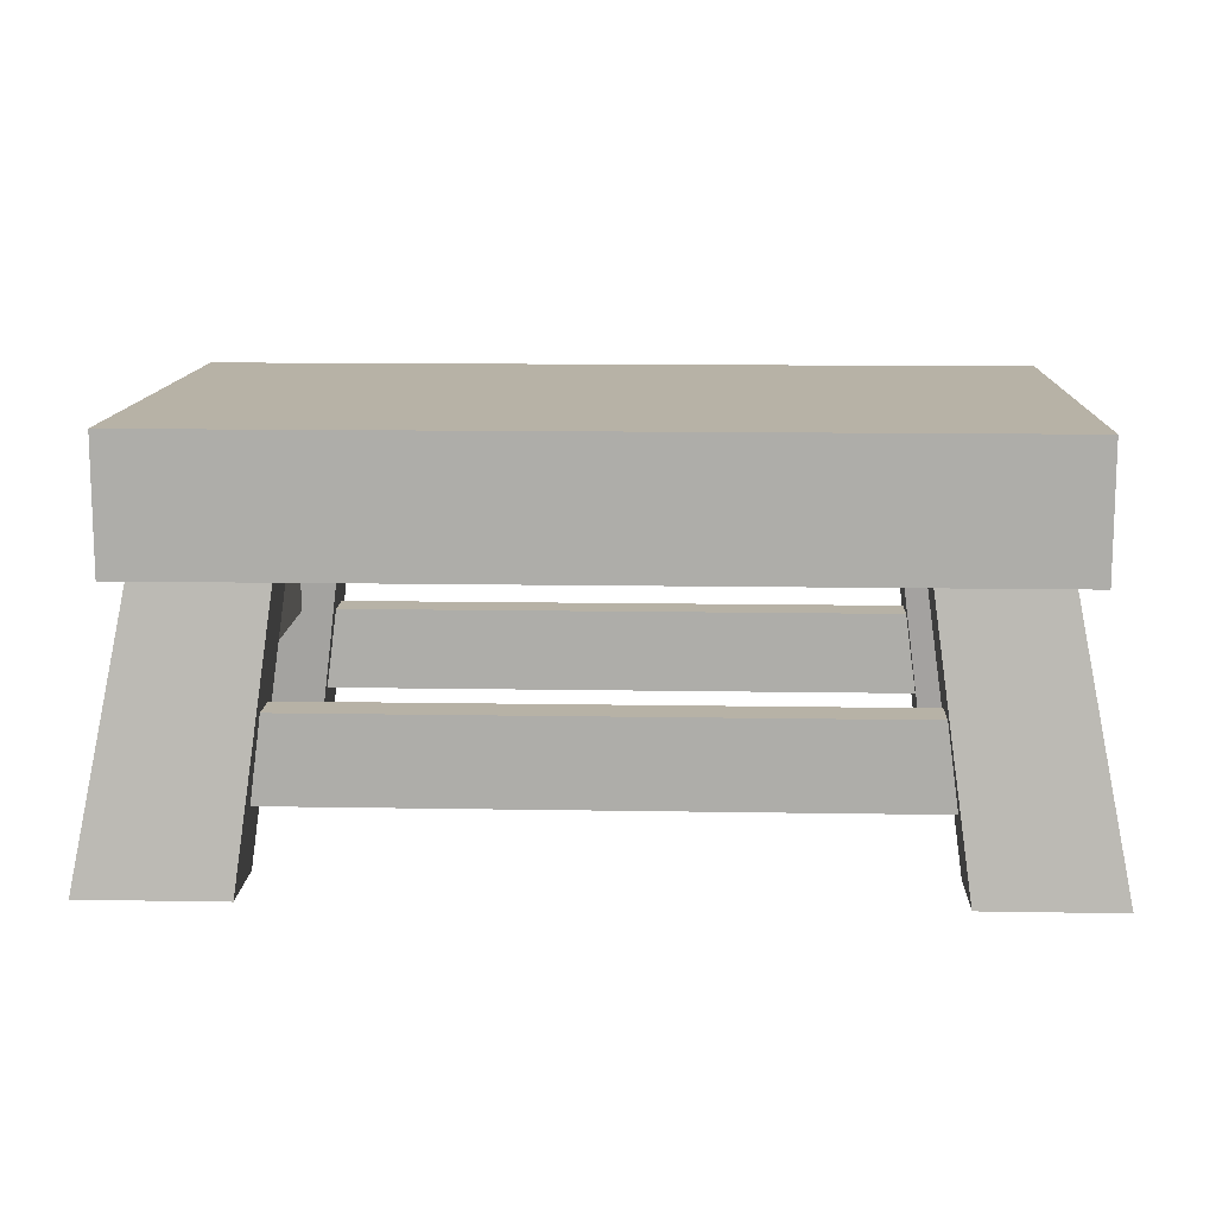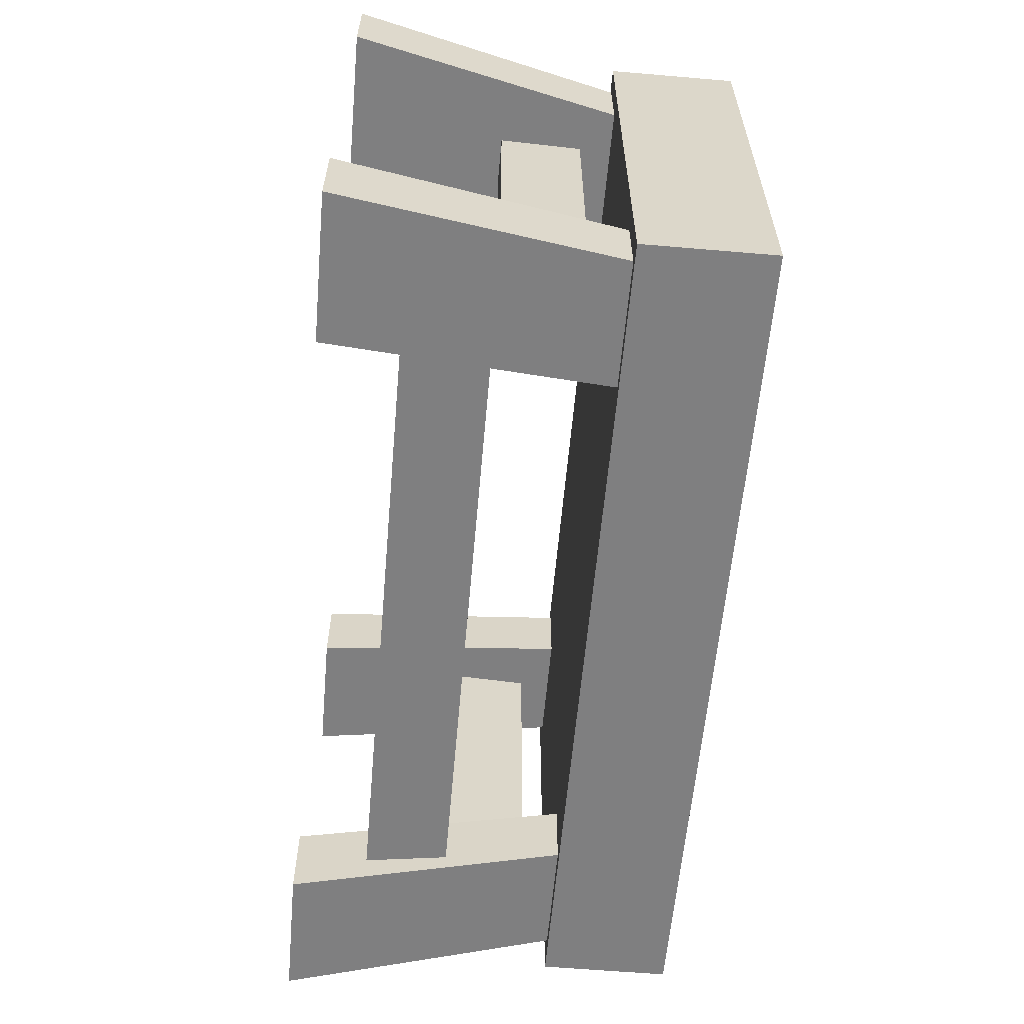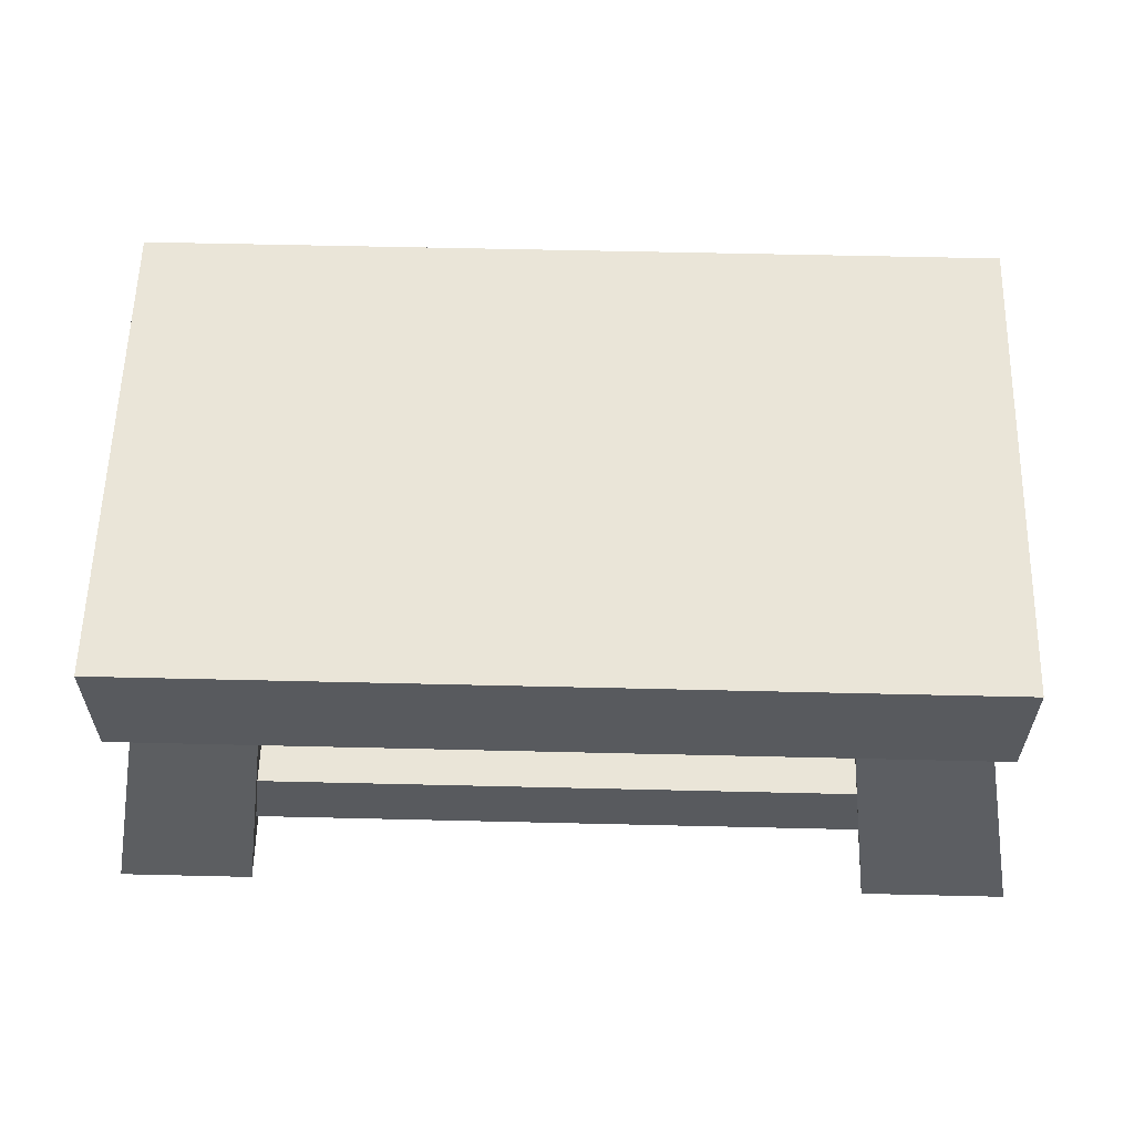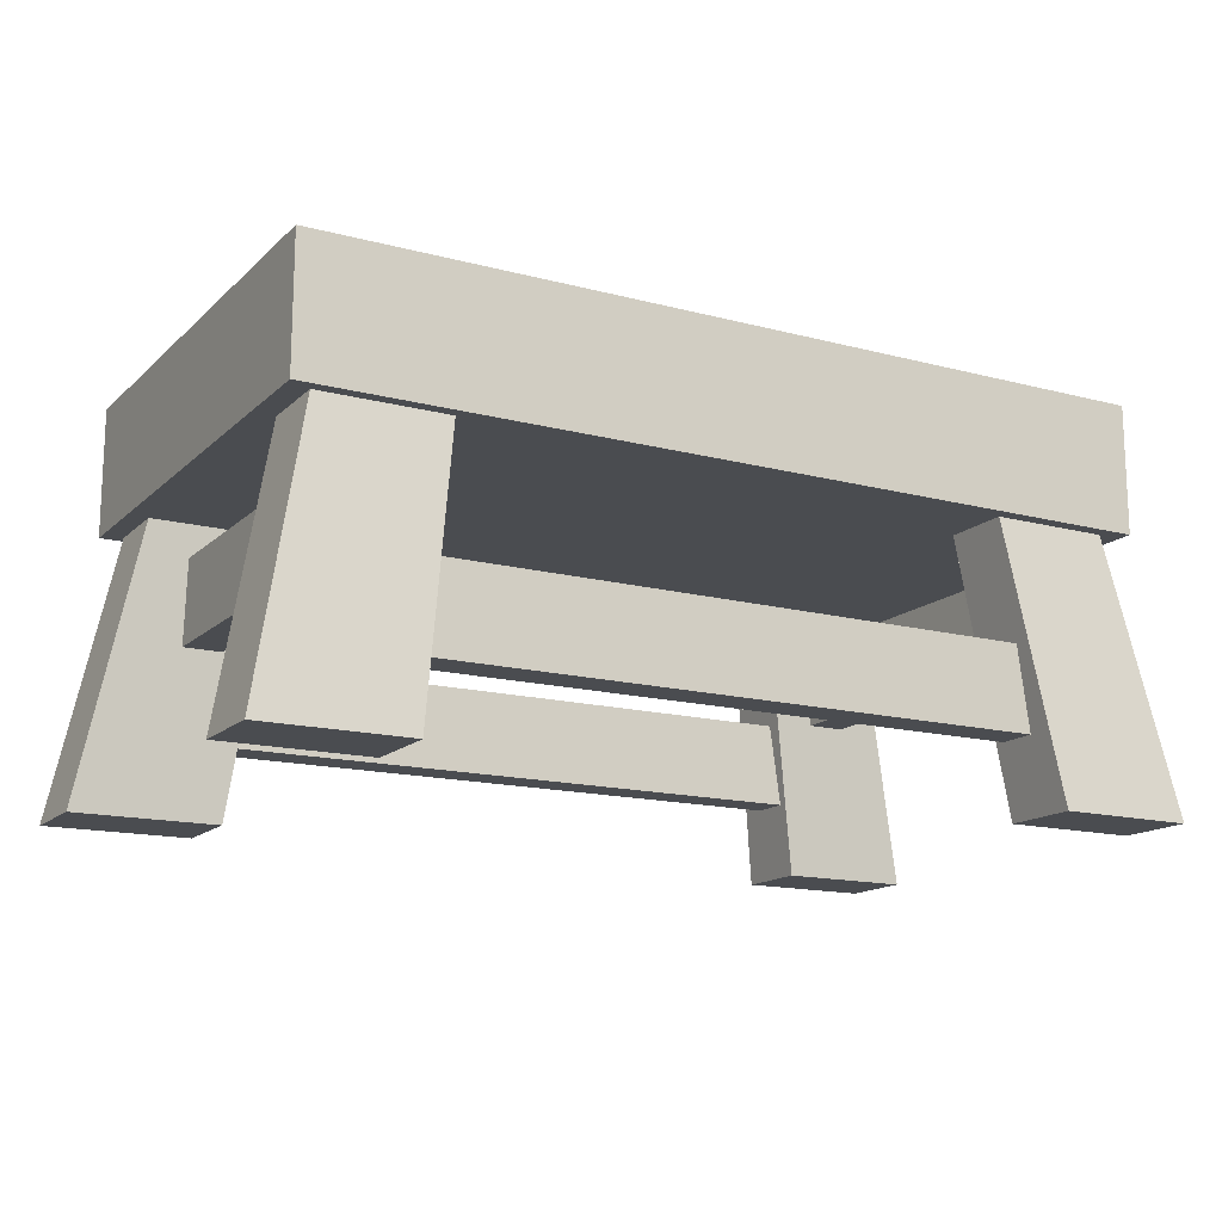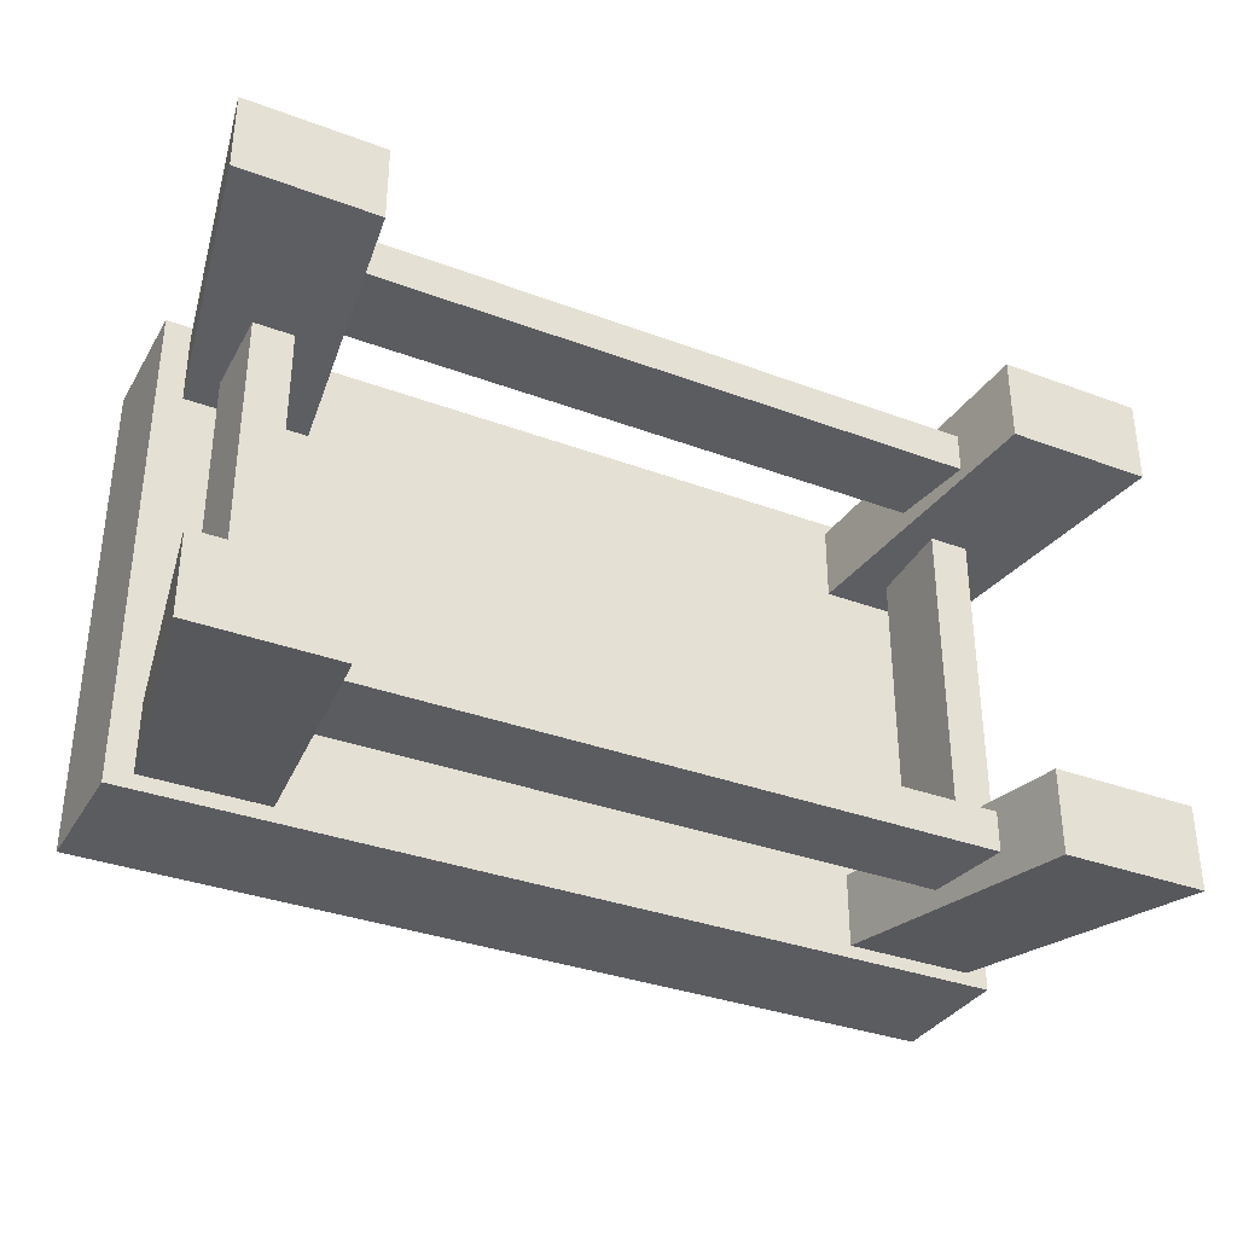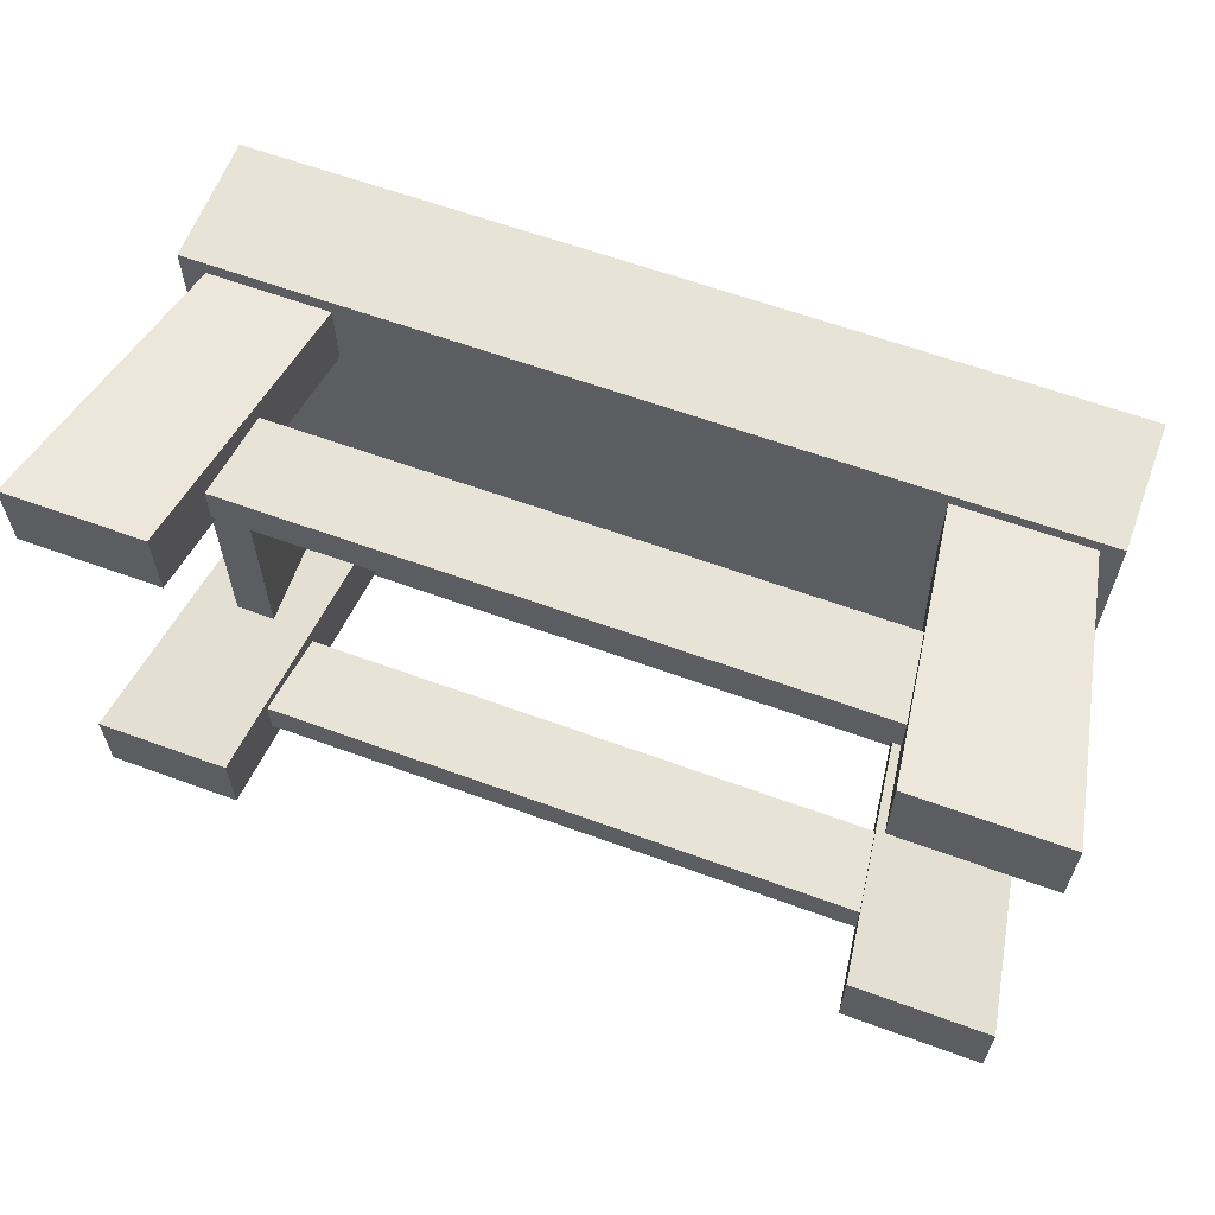
<metadata>
{"format":"obj","ext":"obj","renderer":"f3d","projection":"perspective","resolution":1024,"background":"white","views":[{"elev":12.5,"azim":-177.7,"up":"+Y"},{"elev":-59.9,"azim":85.0,"up":"+Z"},{"elev":59.1,"azim":1.4,"up":"+Y"},{"elev":-15.0,"azim":150.7,"up":"+Y"},{"elev":-34.2,"azim":-26.8,"up":"+Z"},{"elev":61.9,"azim":20.4,"up":"+Z"}]}
</metadata>
<code>
v -0.7317 0.4625 0.421
v -0.439 0.4625 0.421
v -0.1463 0.4625 0.421
v 0.1463 0.4625 0.421
v 0.439 0.4625 0.421
v 0.7317 0.4625 0.421
v -0.7317 0.6858 0.421
v -0.439 0.6858 0.421
v -0.1463 0.6858 0.421
v 0.1463 0.6858 0.421
v 0.439 0.6858 0.421
v 0.7317 0.6858 0.421
v -0.7317 0.6858 0.2526
v -0.439 0.6858 0.2526
v -0.1463 0.6858 0.2526
v 0.1463 0.6858 0.2526
v 0.439 0.6858 0.2526
v 0.7317 0.6858 0.2526
v -0.7317 0.6858 0.0842
v -0.439 0.6858 0.0842
v -0.1463 0.6858 0.0842
v 0.1463 0.6858 0.0842
v 0.439 0.6858 0.0842
v 0.7317 0.6858 0.0842
v -0.7317 0.6858 -0.0842
v -0.439 0.6858 -0.0842
v -0.1463 0.6858 -0.0842
v 0.1463 0.6858 -0.0842
v 0.439 0.6858 -0.0842
v 0.7317 0.6858 -0.0842
v -0.7317 0.6858 -0.2526
v -0.439 0.6858 -0.2526
v -0.1463 0.6858 -0.2526
v 0.1463 0.6858 -0.2526
v 0.439 0.6858 -0.2526
v 0.7317 0.6858 -0.2526
v -0.7317 0.6858 -0.421
v -0.439 0.6858 -0.421
v -0.1463 0.6858 -0.421
v 0.1463 0.6858 -0.421
v 0.439 0.6858 -0.421
v 0.7317 0.6858 -0.421
v -0.7317 0.4625 -0.421
v -0.439 0.4625 -0.421
v -0.1463 0.4625 -0.421
v 0.1463 0.4625 -0.421
v 0.439 0.4625 -0.421
v 0.7317 0.4625 -0.421
v -0.7317 0.4625 -0.2526
v -0.439 0.4625 -0.2526
v -0.1463 0.4625 -0.2526
v 0.1463 0.4625 -0.2526
v 0.439 0.4625 -0.2526
v 0.7317 0.4625 -0.2526
v -0.7317 0.4625 -0.0842
v -0.439 0.4625 -0.0842
v -0.1463 0.4625 -0.0842
v 0.1463 0.4625 -0.0842
v 0.439 0.4625 -0.0842
v 0.7317 0.4625 -0.0842
v -0.7317 0.4625 0.0842
v -0.439 0.4625 0.0842
v -0.1463 0.4625 0.0842
v 0.1463 0.4625 0.0842
v 0.439 0.4625 0.0842
v 0.7317 0.4625 0.0842
v -0.7317 0.4625 0.2526
v -0.439 0.4625 0.2526
v -0.1463 0.4625 0.2526
v 0.1463 0.4625 0.2526
v 0.439 0.4625 0.2526
v 0.7317 0.4625 0.2526
v -0.6886 0.4625 0.2774
v -0.4822 0.4625 0.2774
v -0.4822 0.4625 0.3962
v -0.6886 0.4625 0.3962
v 0.4745 0.4625 0.273
v 0.6963 0.4625 0.273
v 0.6963 0.4625 0.4006
v 0.4745 0.4625 0.4006
v 0.4768 0.4625 -0.3993
v 0.694 0.4625 -0.3993
v 0.694 0.4625 -0.2743
v 0.4768 0.4625 -0.2743
v -0.6888 0.4625 -0.3963
v -0.482 0.4625 -0.3963
v -0.482 0.4625 -0.2773
v -0.6888 0.4625 -0.2773
v -0.7822 -0.0142 -0.4498
v -0.5475 -0.0142 -0.4498
v -0.5475 -0.0142 -0.3148
v -0.7822 -0.0142 -0.3148
v 0.5406 -0.0142 -0.4532
v 0.7871 -0.0142 -0.4532
v 0.7871 -0.0142 -0.3114
v 0.5406 -0.0142 -0.3114
v -0.782 -0.0142 0.3147
v -0.5477 -0.0142 0.3147
v -0.5477 -0.0142 0.4495
v -0.782 -0.0142 0.4495
v 0.538 -0.0142 0.3097
v 0.7897 -0.0142 0.3097
v 0.7897 -0.0142 0.4545
v 0.538 -0.0142 0.4545
v -0.6867 0.1142 -0.3227
v 0.6867 0.1142 -0.3227
v -0.6867 0.2588 -0.3227
v 0.6867 0.2588 -0.3227
v -0.6867 0.2588 -0.3906
v 0.6867 0.2588 -0.3906
v -0.6867 0.1142 -0.3906
v 0.6867 0.1142 -0.3906
v -0.5802 0.2622 0.3265
v -0.5802 0.2622 -0.3214
v -0.5802 0.4068 0.3265
v -0.5802 0.4068 -0.3214
v -0.6481 0.4068 0.3265
v -0.6481 0.4068 -0.3214
v -0.6481 0.2622 0.3265
v -0.6481 0.2622 -0.3214
v 0.625 0.2622 0.3265
v 0.625 0.2622 -0.3214
v 0.625 0.4068 0.3265
v 0.625 0.4068 -0.3214
v 0.5571 0.4068 0.3265
v 0.5571 0.4068 -0.3214
v 0.5571 0.2622 0.3265
v 0.5571 0.2622 -0.3214
v -0.6867 0.1142 0.3885
v 0.6867 0.1142 0.3885
v -0.6867 0.2588 0.3885
v 0.6867 0.2588 0.3885
v -0.6867 0.2588 0.3206
v 0.6867 0.2588 0.3206
v -0.6867 0.1142 0.3206
v 0.6867 0.1142 0.3206
f 1 2 8 7
f 2 3 9 8
f 3 4 10 9
f 4 5 11 10
f 5 6 12 11
f 7 8 14 13
f 8 9 15 14
f 9 10 16 15
f 10 11 17 16
f 11 12 18 17
f 13 14 20 19
f 14 15 21 20
f 15 16 22 21
f 16 17 23 22
f 17 18 24 23
f 19 20 26 25
f 20 21 27 26
f 21 22 28 27
f 22 23 29 28
f 23 24 30 29
f 25 26 32 31
f 26 27 33 32
f 27 28 34 33
f 28 29 35 34
f 29 30 36 35
f 31 32 38 37
f 32 33 39 38
f 33 34 40 39
f 34 35 41 40
f 35 36 42 41
f 37 38 44 43
f 38 39 45 44
f 39 40 46 45
f 40 41 47 46
f 41 42 48 47
f 89 90 91 92
f 44 45 51 50
f 45 46 52 51
f 46 47 53 52
f 93 94 95 96
f 49 50 56 55
f 50 51 57 56
f 51 52 58 57
f 52 53 59 58
f 53 54 60 59
f 55 56 62 61
f 56 57 63 62
f 57 58 64 63
f 58 59 65 64
f 59 60 66 65
f 61 62 68 67
f 62 63 69 68
f 63 64 70 69
f 64 65 71 70
f 65 66 72 71
f 97 98 99 100
f 68 69 3 2
f 69 70 4 3
f 70 71 5 4
f 101 102 103 104
f 54 48 42 36
f 60 54 36 30
f 66 60 30 24
f 72 66 24 18
f 6 72 18 12
f 43 49 31 37
f 49 55 25 31
f 55 61 19 25
f 61 67 13 19
f 67 1 7 13
f 67 68 74 73
f 68 2 75 74
f 2 1 76 75
f 1 67 73 76
f 71 72 78 77
f 72 6 79 78
f 6 5 80 79
f 5 71 77 80
f 47 48 82 81
f 48 54 83 82
f 54 53 84 83
f 53 47 81 84
f 43 44 86 85
f 44 50 87 86
f 50 49 88 87
f 49 43 85 88
f 85 86 90 89
f 86 87 91 90
f 87 88 92 91
f 88 85 89 92
f 81 82 94 93
f 82 83 95 94
f 83 84 96 95
f 84 81 93 96
f 73 74 98 97
f 74 75 99 98
f 75 76 100 99
f 76 73 97 100
f 77 78 102 101
f 78 79 103 102
f 79 80 104 103
f 80 77 101 104
f 105 106 108 107
f 107 108 110 109
f 109 110 112 111
f 111 112 106 105
f 106 112 110 108
f 111 105 107 109
f 113 114 116 115
f 115 116 118 117
f 117 118 120 119
f 119 120 114 113
f 114 120 118 116
f 119 113 115 117
f 121 122 124 123
f 123 124 126 125
f 125 126 128 127
f 127 128 122 121
f 122 128 126 124
f 127 121 123 125
f 129 130 132 131
f 131 132 134 133
f 133 134 136 135
f 135 136 130 129
f 130 136 134 132
f 135 129 131 133

</code>
